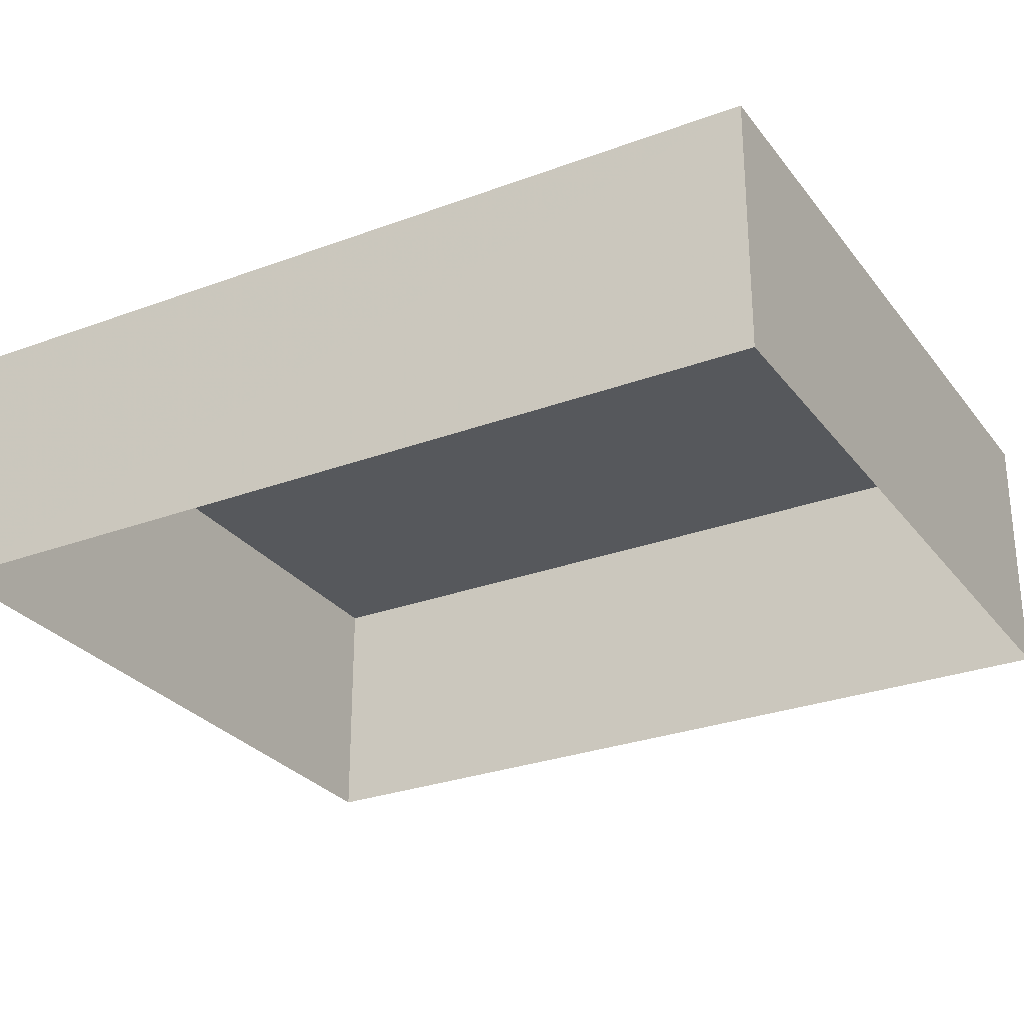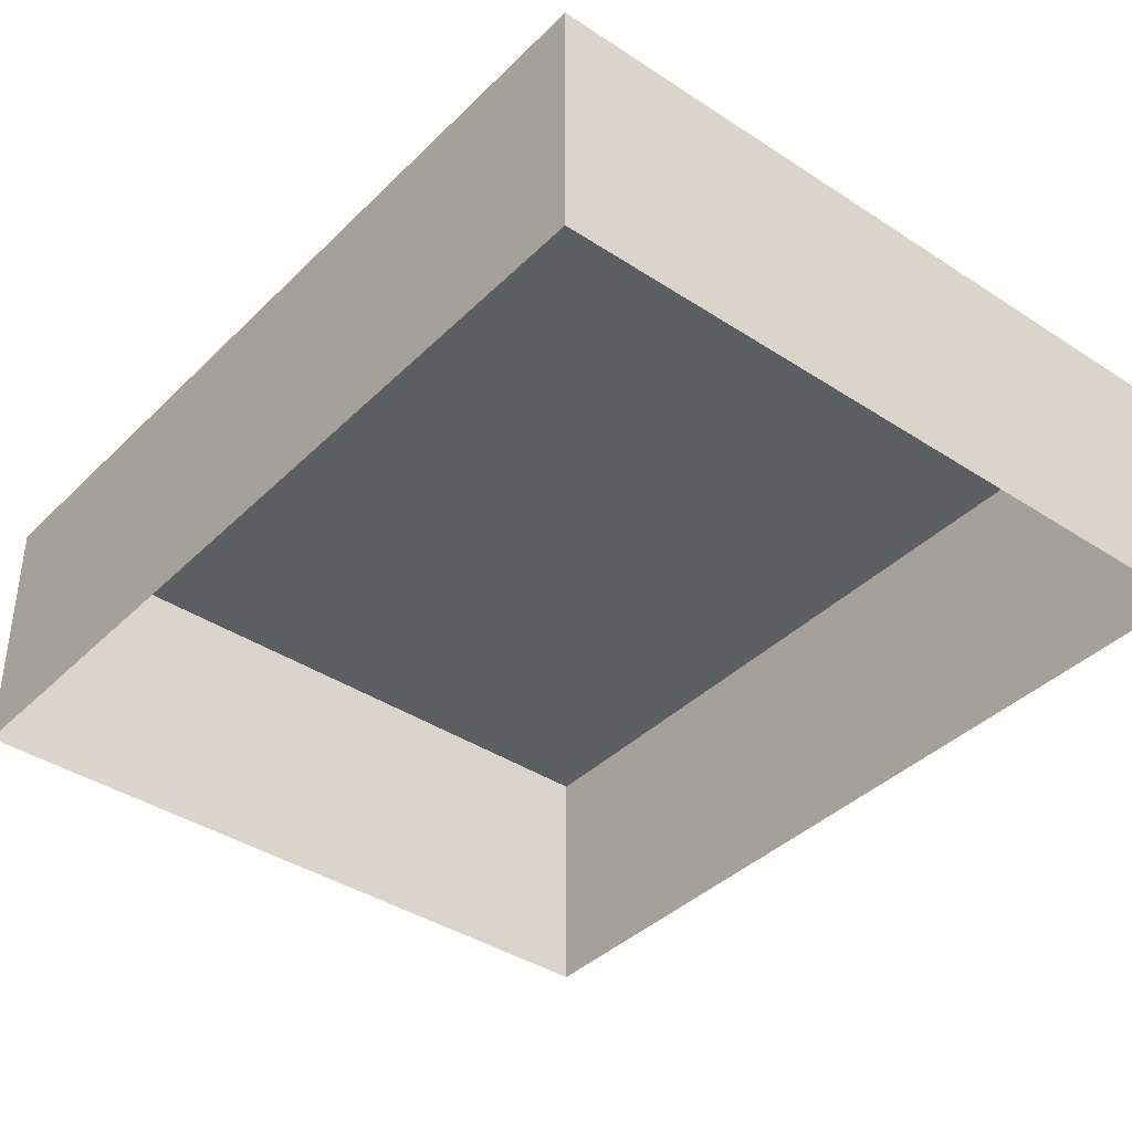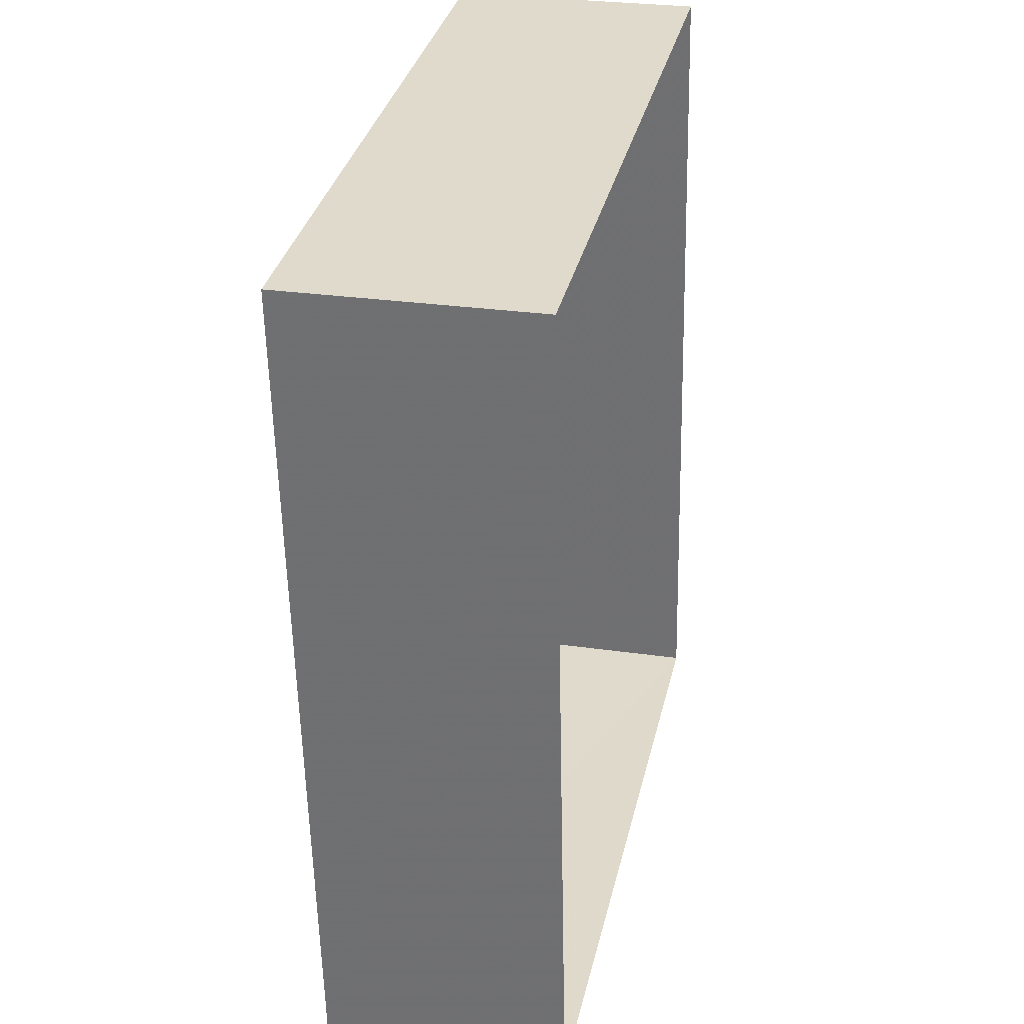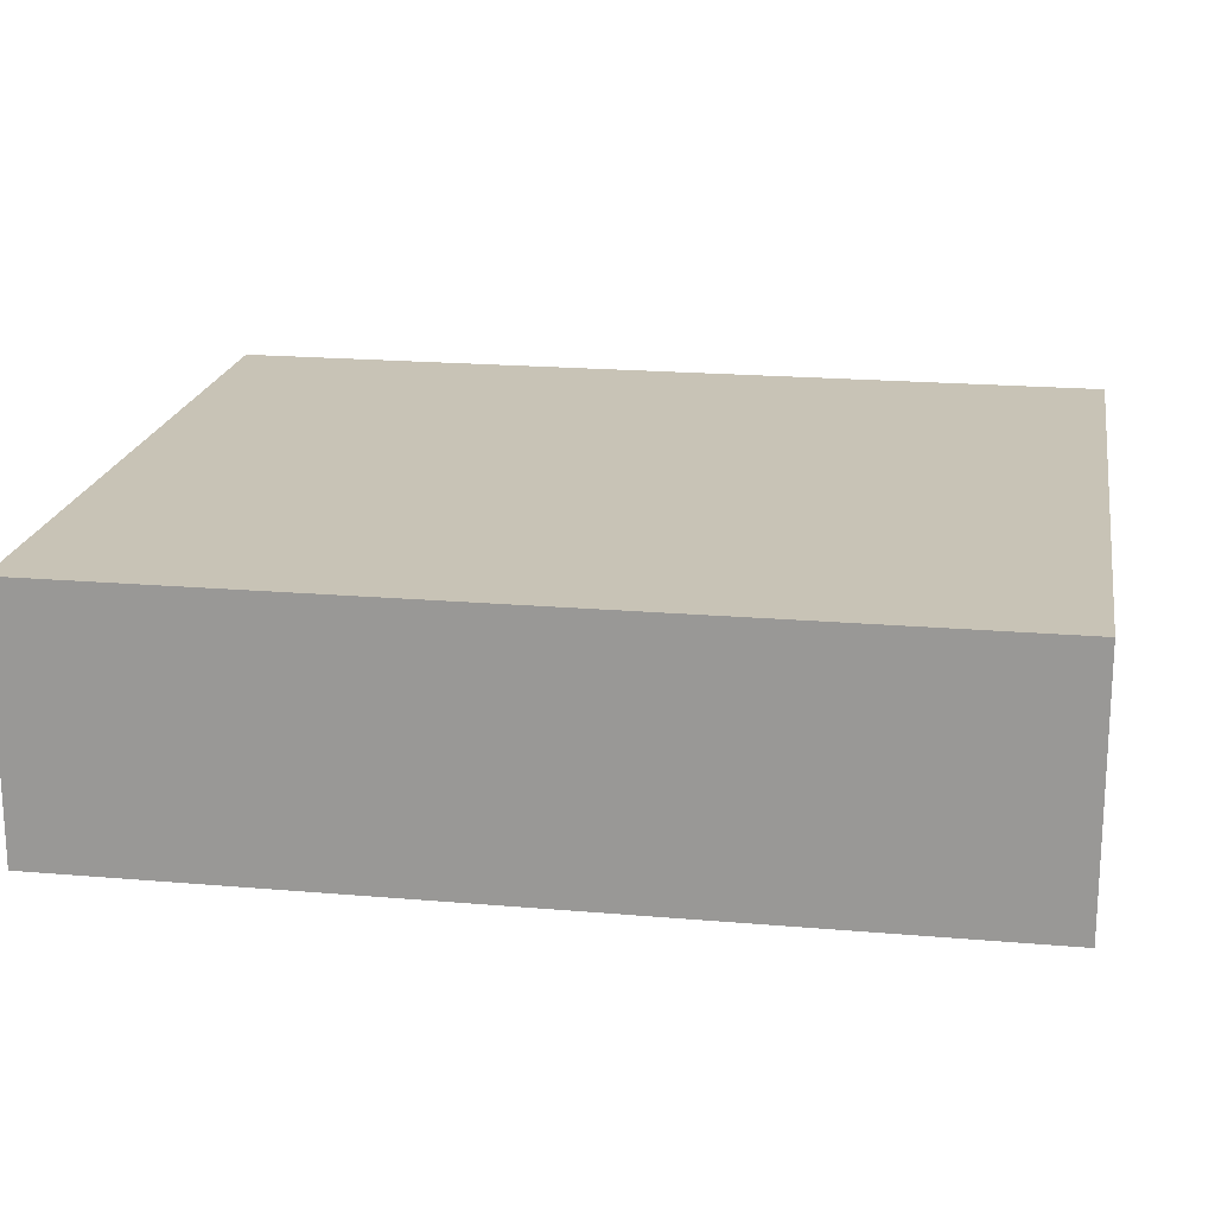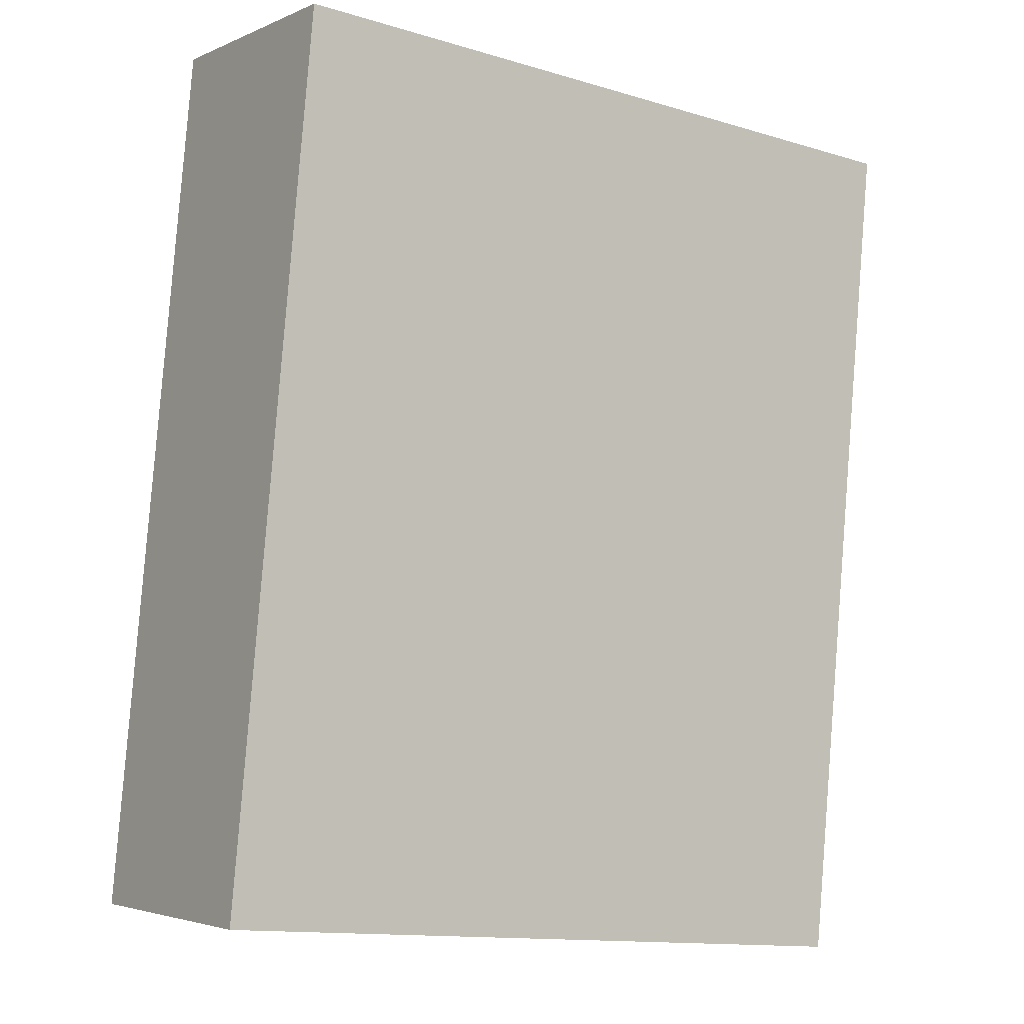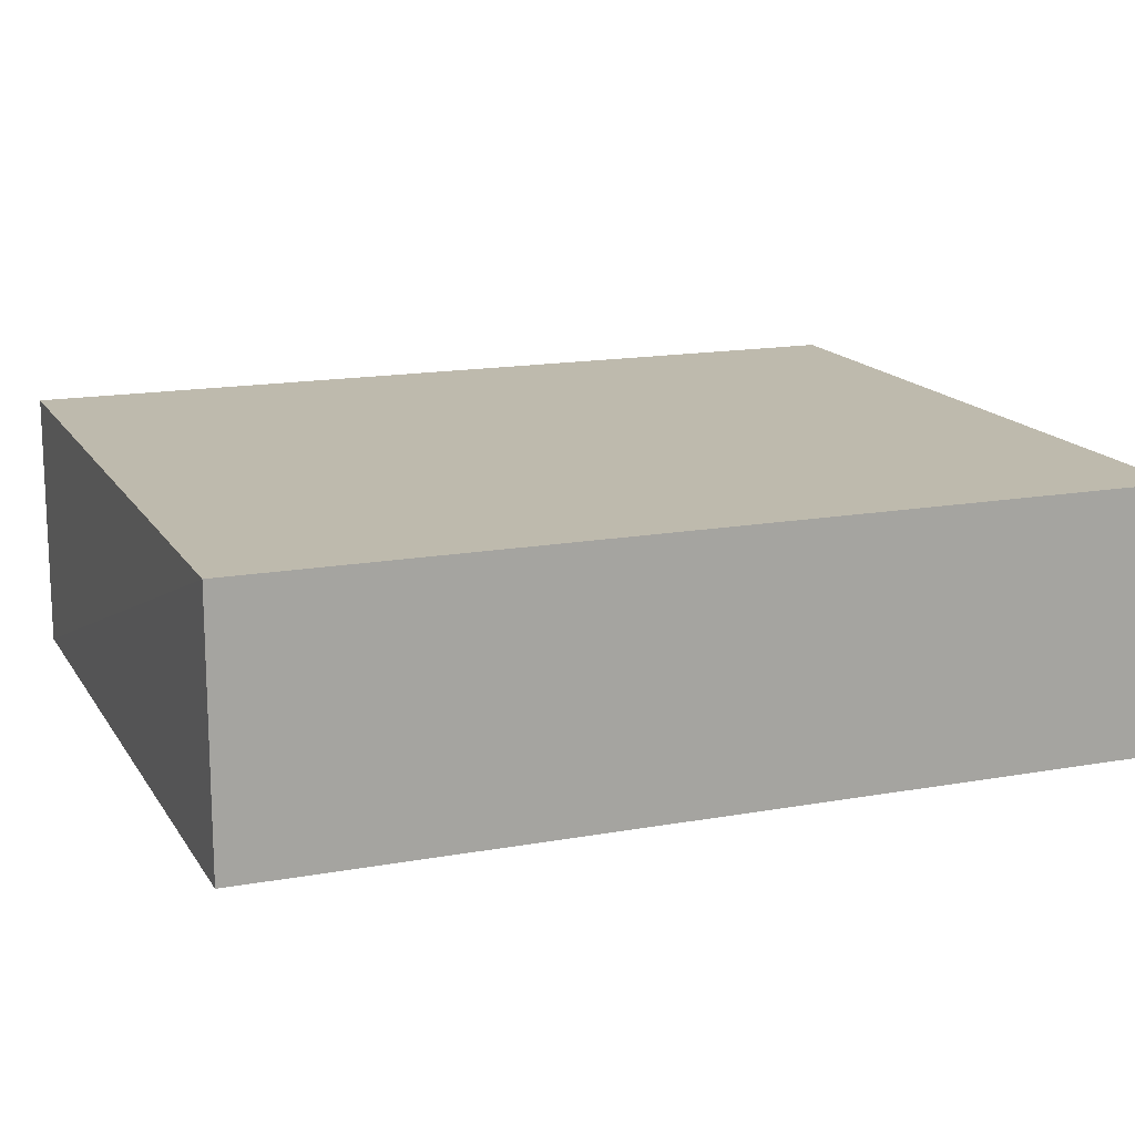
<metadata>
{"format":"obj","ext":"obj","renderer":"f3d","projection":"perspective","resolution":1024,"background":"white","views":[{"elev":-28.2,"azim":-66.0,"up":"+Z"},{"elev":-39.1,"azim":-44.9,"up":"+Z"},{"elev":27.5,"azim":102.7,"up":"+Y"},{"elev":19.4,"azim":93.8,"up":"+Z"},{"elev":-3.3,"azim":-34.6,"up":"+Y"},{"elev":15.4,"azim":63.5,"up":"+Z"}]}
</metadata>
<code>
v -7677 -3.776e+04 10.67
v -7677 -3.776e+04 7.871
v -7685 -3.776e+04 7.875
v -7685 -3.776e+04 10.68
v -7678 -3.777e+04 10.67
v -7678 -3.777e+04 7.871
v -7686 -3.777e+04 7.874
v -7686 -3.777e+04 10.68
f 6 7 3
f 2 6 3
f 1 2 3
f 4 1 3
f 5 6 2
f 1 5 2
f 5 7 6
f 5 8 7
f 8 3 7
f 8 4 3
f 5 1 4
f 8 5 4

</code>
